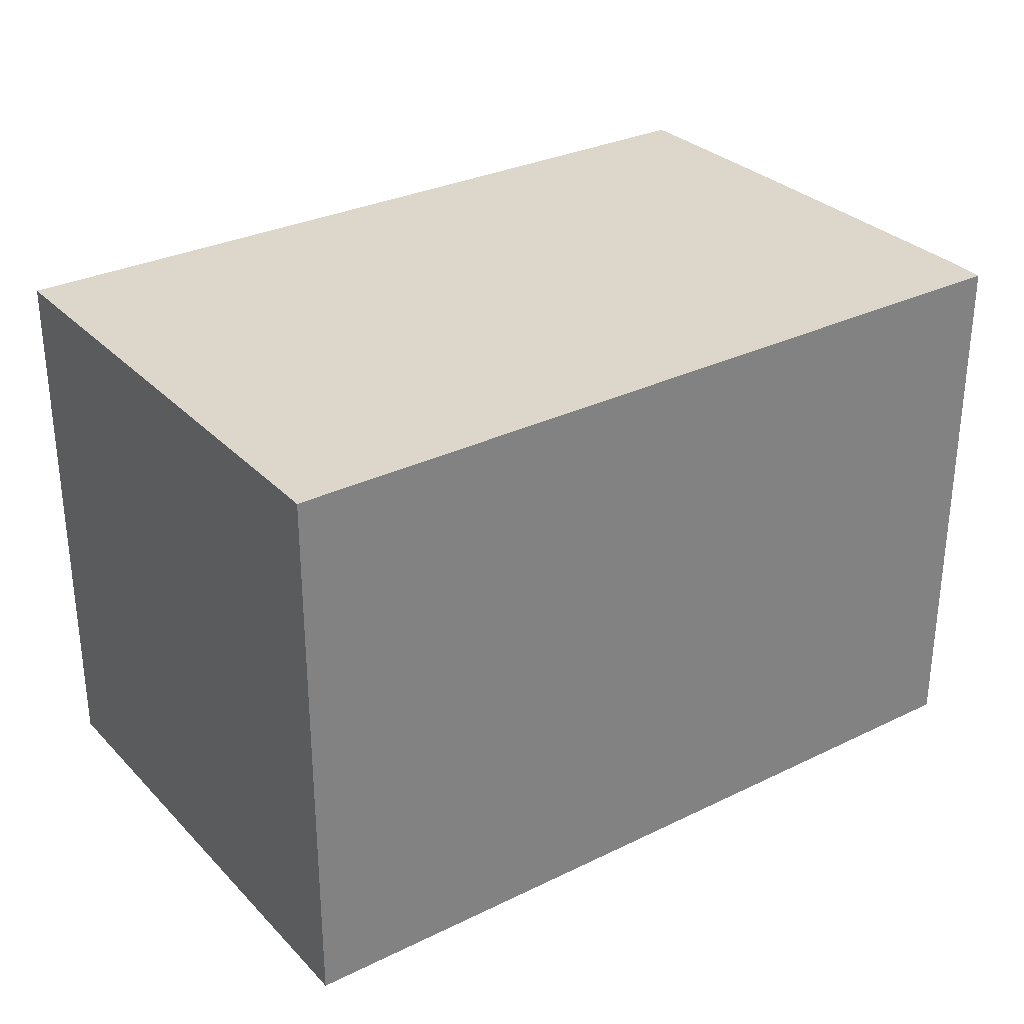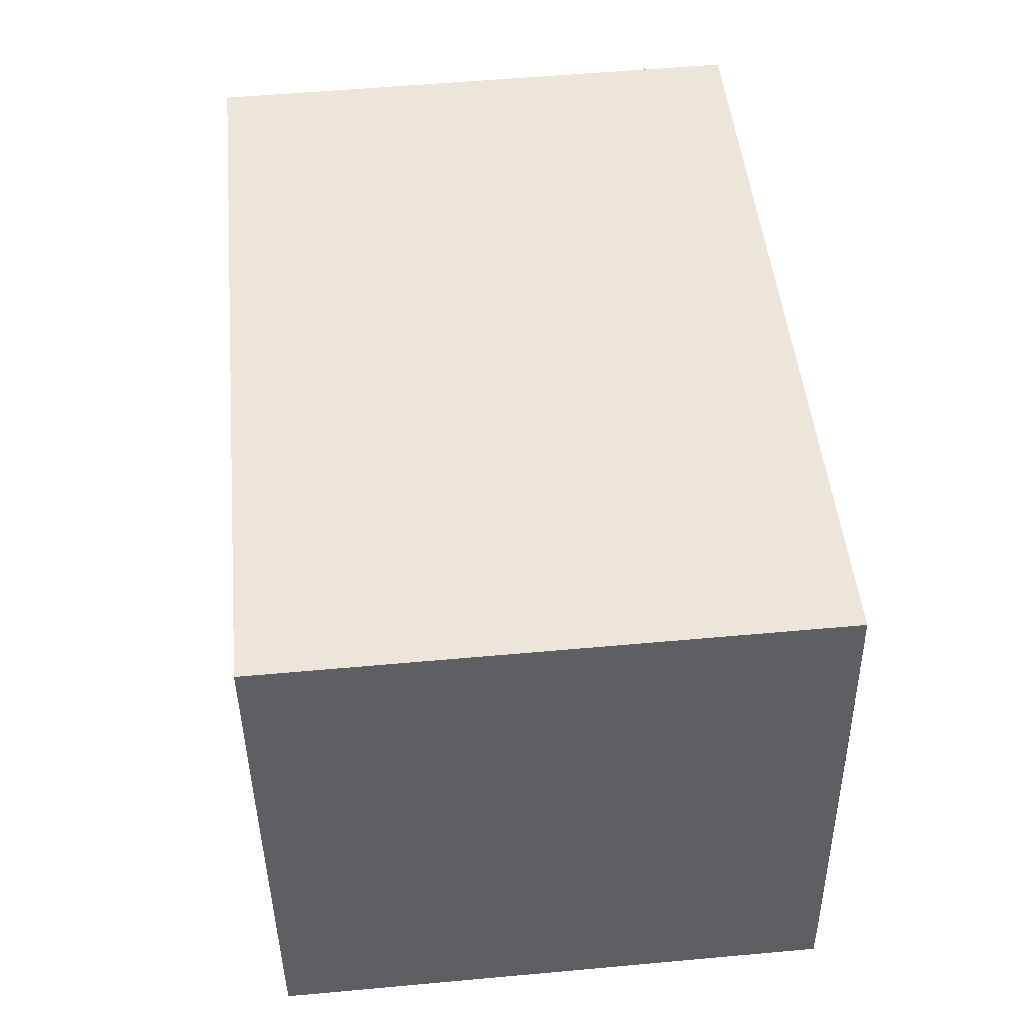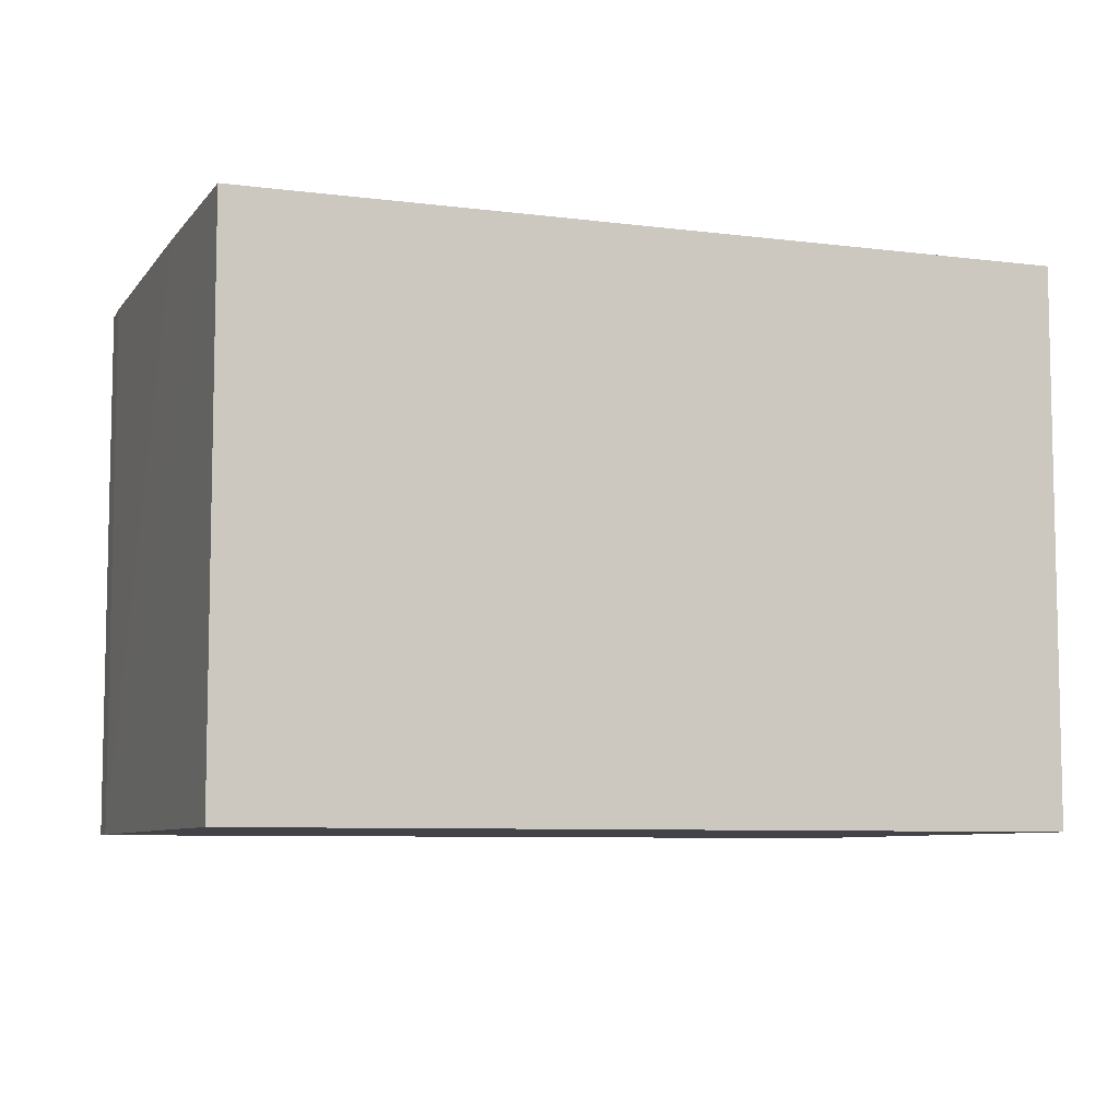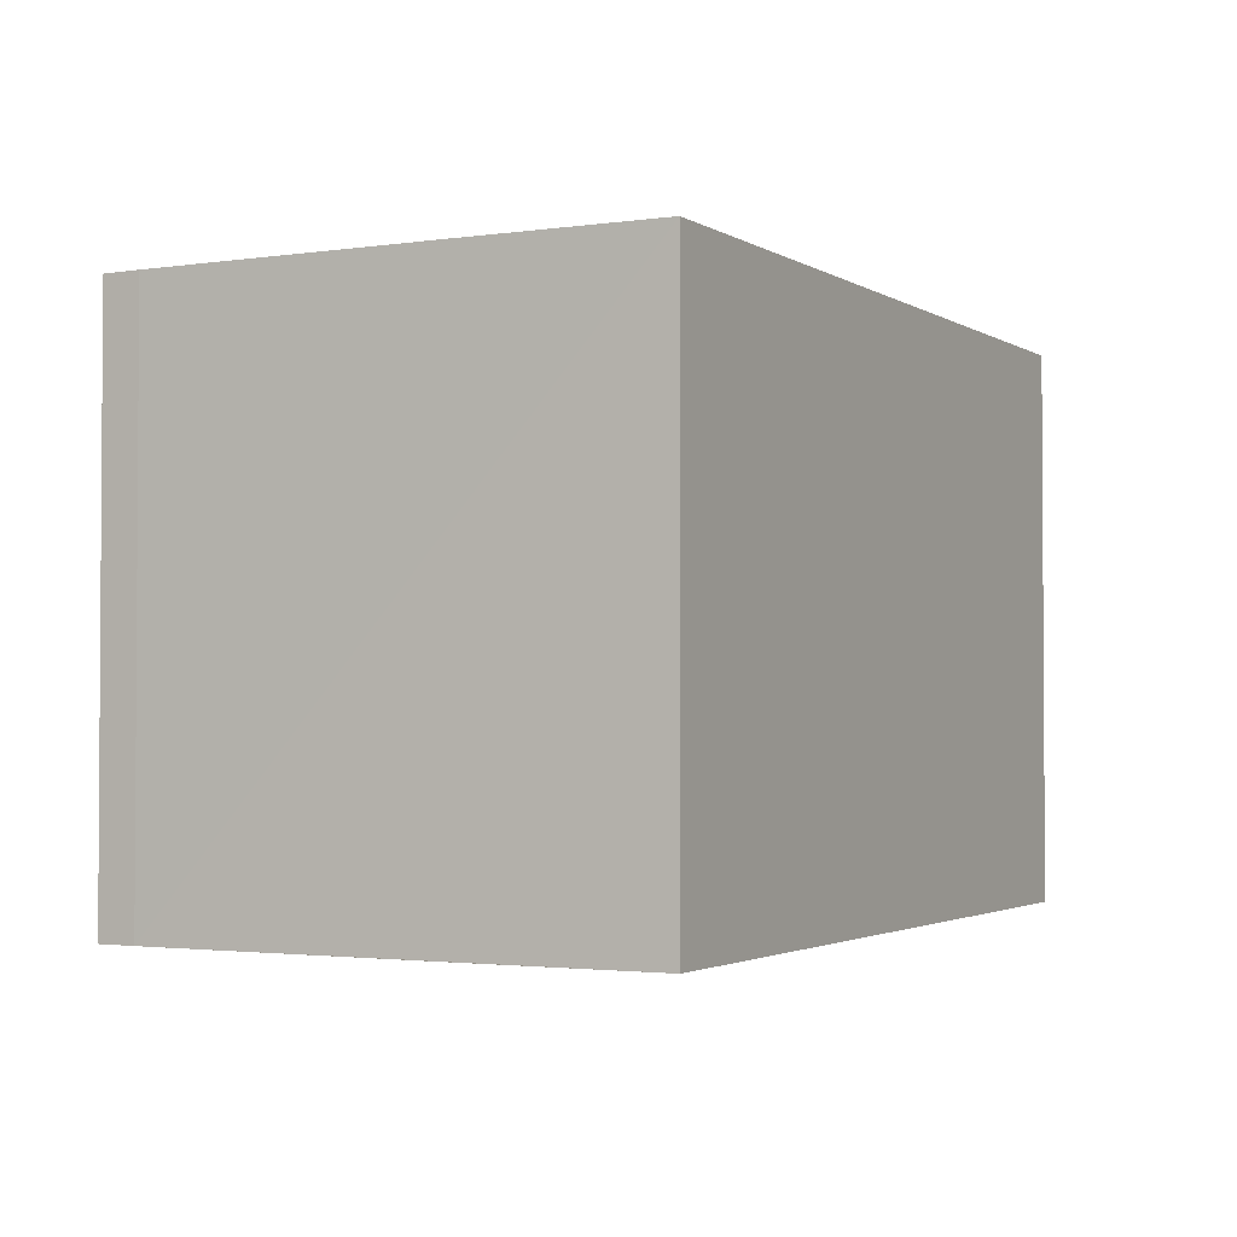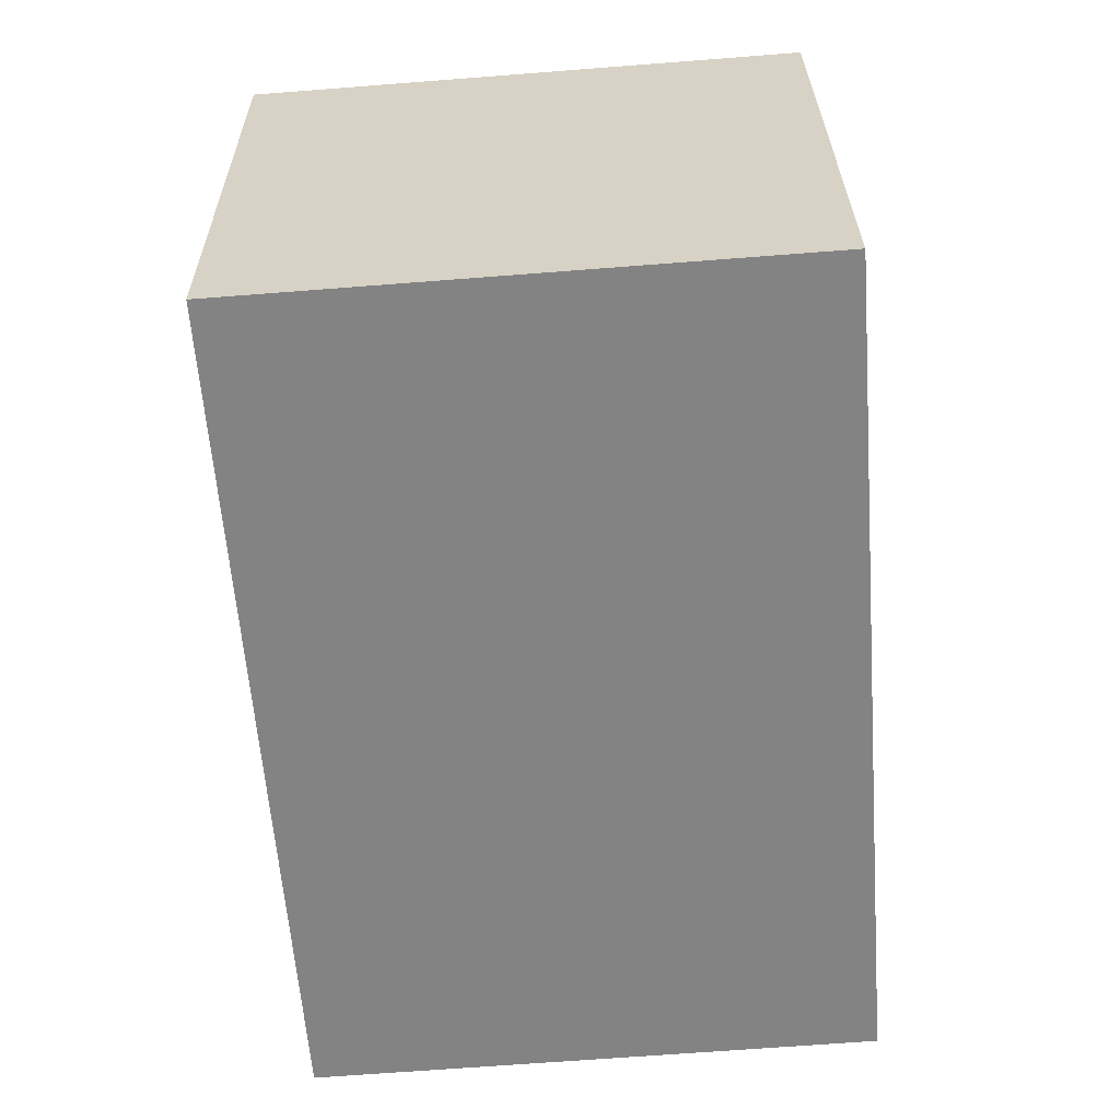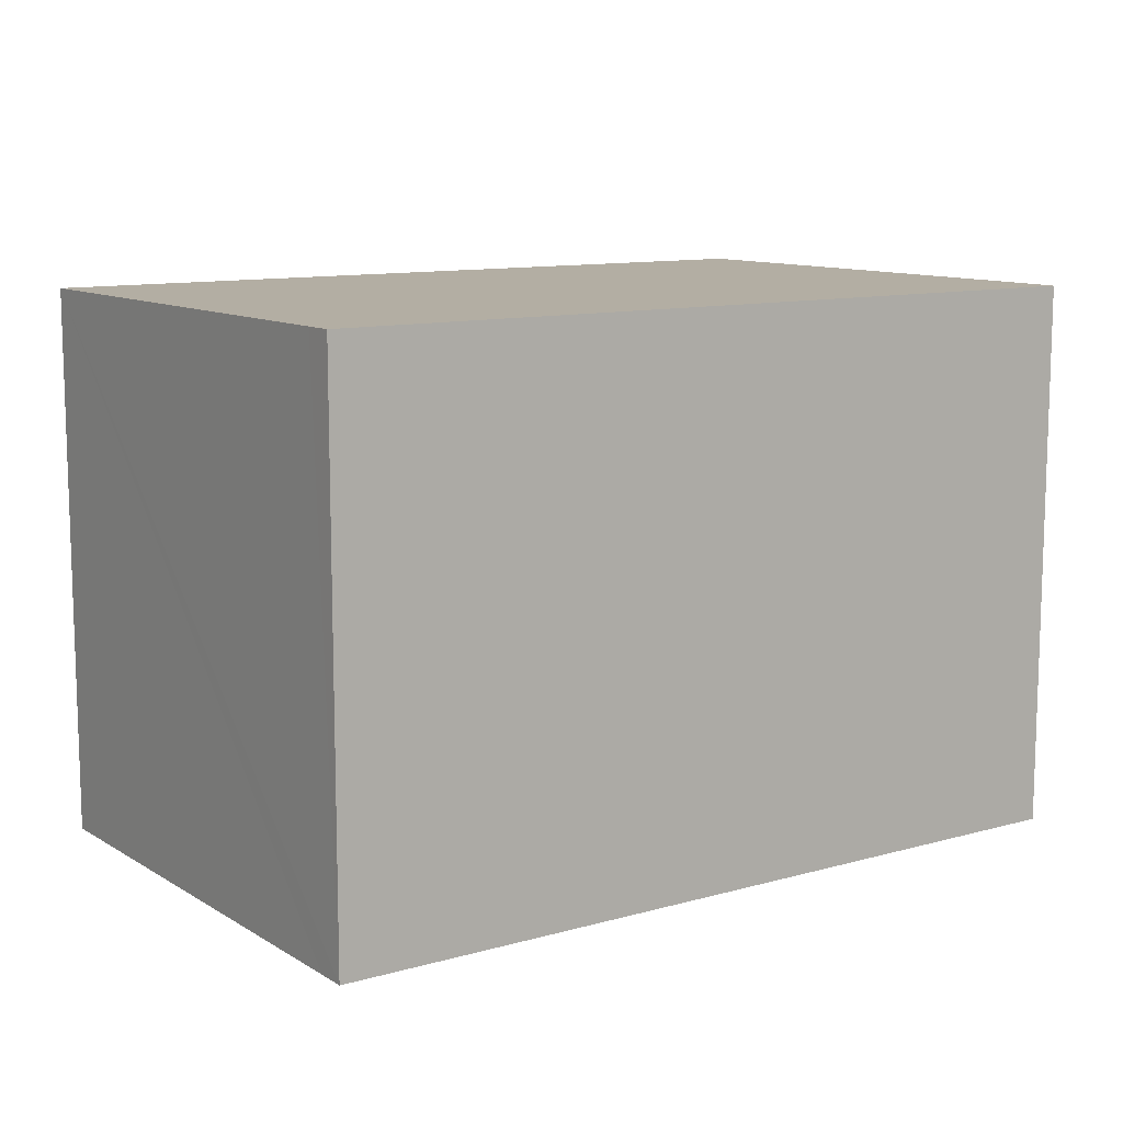
<metadata>
{"format":"obj","ext":"obj","renderer":"f3d","projection":"perspective","resolution":1024,"background":"white","views":[{"elev":30.5,"azim":152.4,"up":"+Y"},{"elev":54.8,"azim":-95.5,"up":"+Z"},{"elev":-7.5,"azim":-12.6,"up":"+Y"},{"elev":-2.2,"azim":-54.8,"up":"+Y"},{"elev":-68.6,"azim":94.4,"up":"+Z"},{"elev":10.9,"azim":152.7,"up":"+Y"}]}
</metadata>
<code>
v  0 10.36 6.344e-16
v  15.43 10.36 -1.482
v  15.36 10.36 -2.051
v  16.66 10.36 7.895
v  1.658 10.36 9.836
v  0.065 10.36 0.724
v  0.804 10.36 6.267
v  1.328 10.36 9.879
v  15.36 1.256e-16 -2.051
v  0 0 0
v  0.065 -4.433e-17 0.724
v  1.328 -6.049e-16 9.879
v  0.804 -3.837e-16 6.267
v  16.66 -4.834e-16 7.895
v  1.658 -6.023e-16 9.836
v  15.43 9.075e-17 -1.482
g defaultobject
f 1 2 3
f 2 1 4
f 4 1 5
f 5 1 6
f 5 6 7
f 5 7 8
f 9 1 3
f 1 9 10
f 10 6 1
f 6 10 11
f 11 7 6
f 7 11 8
f 8 11 12
f 12 11 13
f 12 5 8
f 5 12 4
f 4 12 14
f 14 12 15
f 2 9 3
f 9 2 4
f 9 4 16
f 16 4 14
f 11 12 13
f 12 11 15
f 15 11 10
f 15 10 9
f 15 9 16
f 15 16 14

</code>
